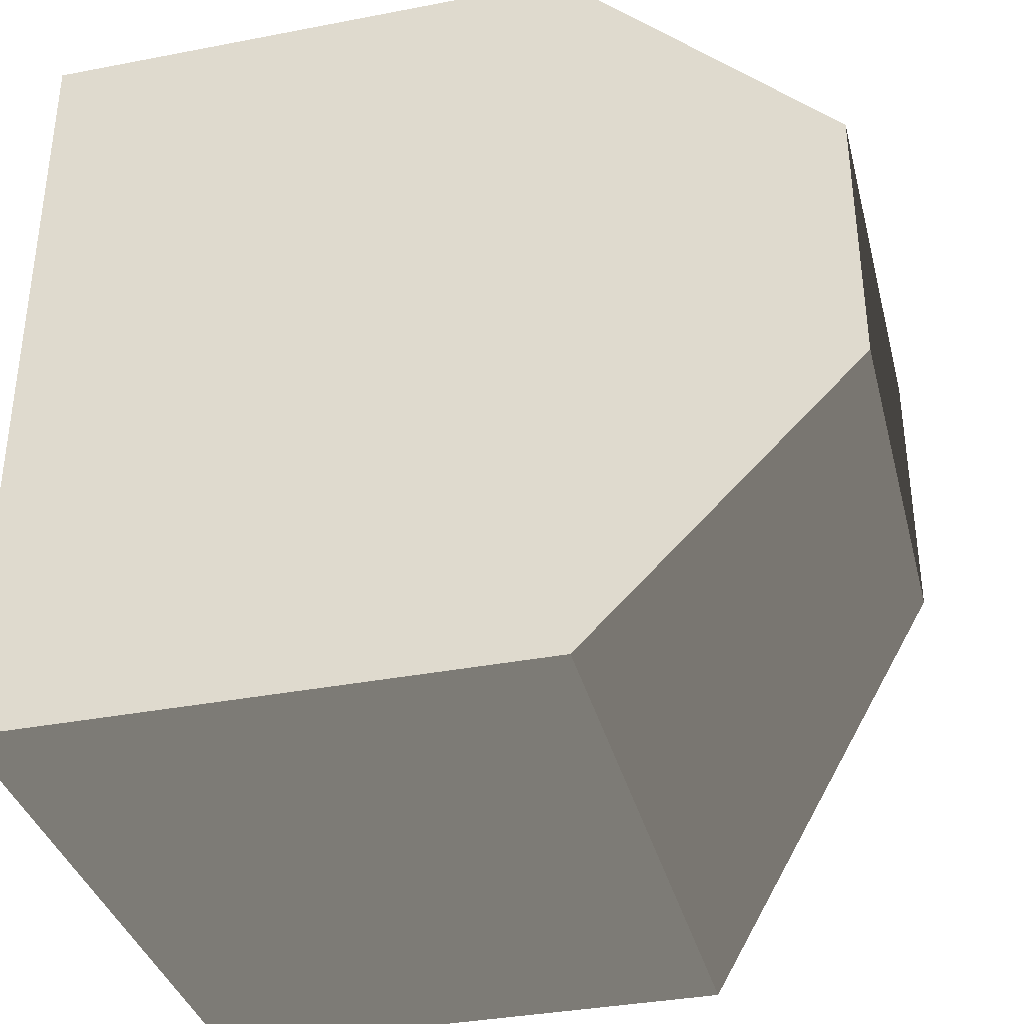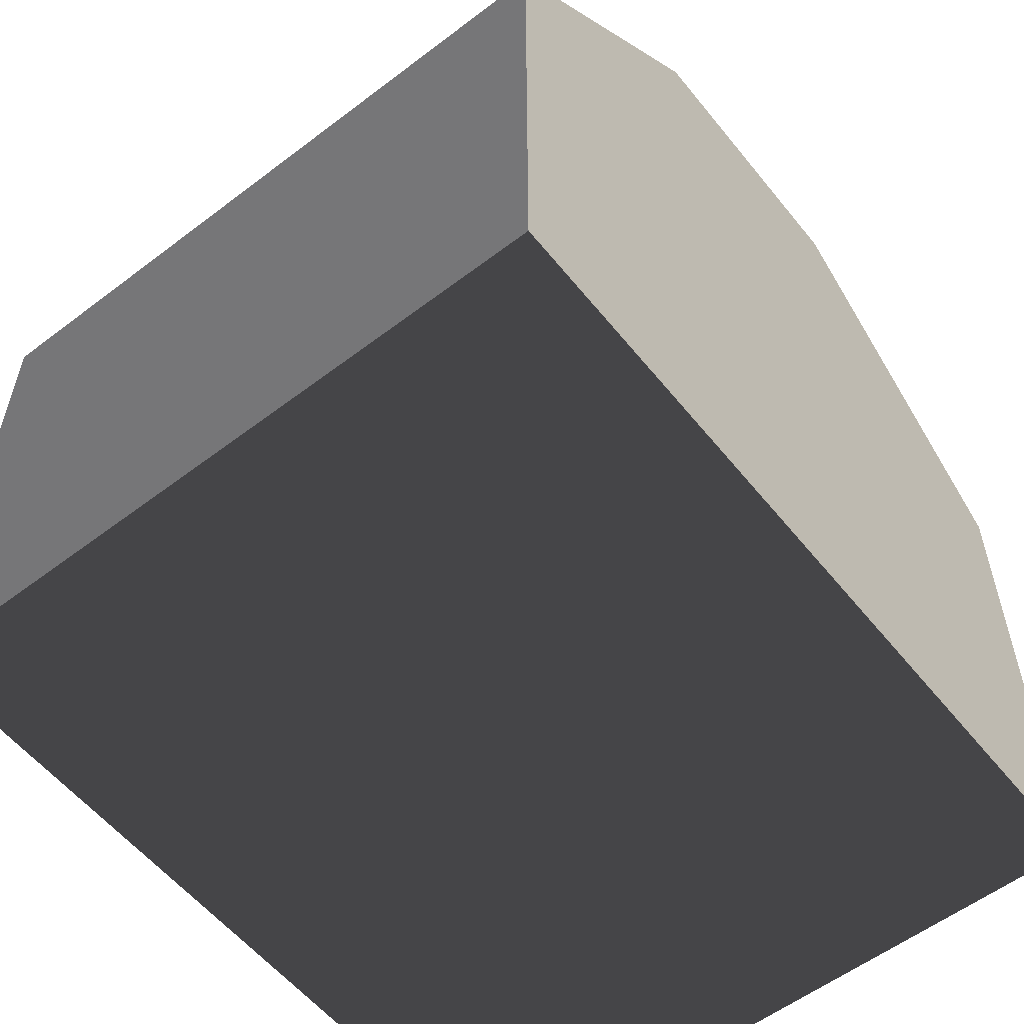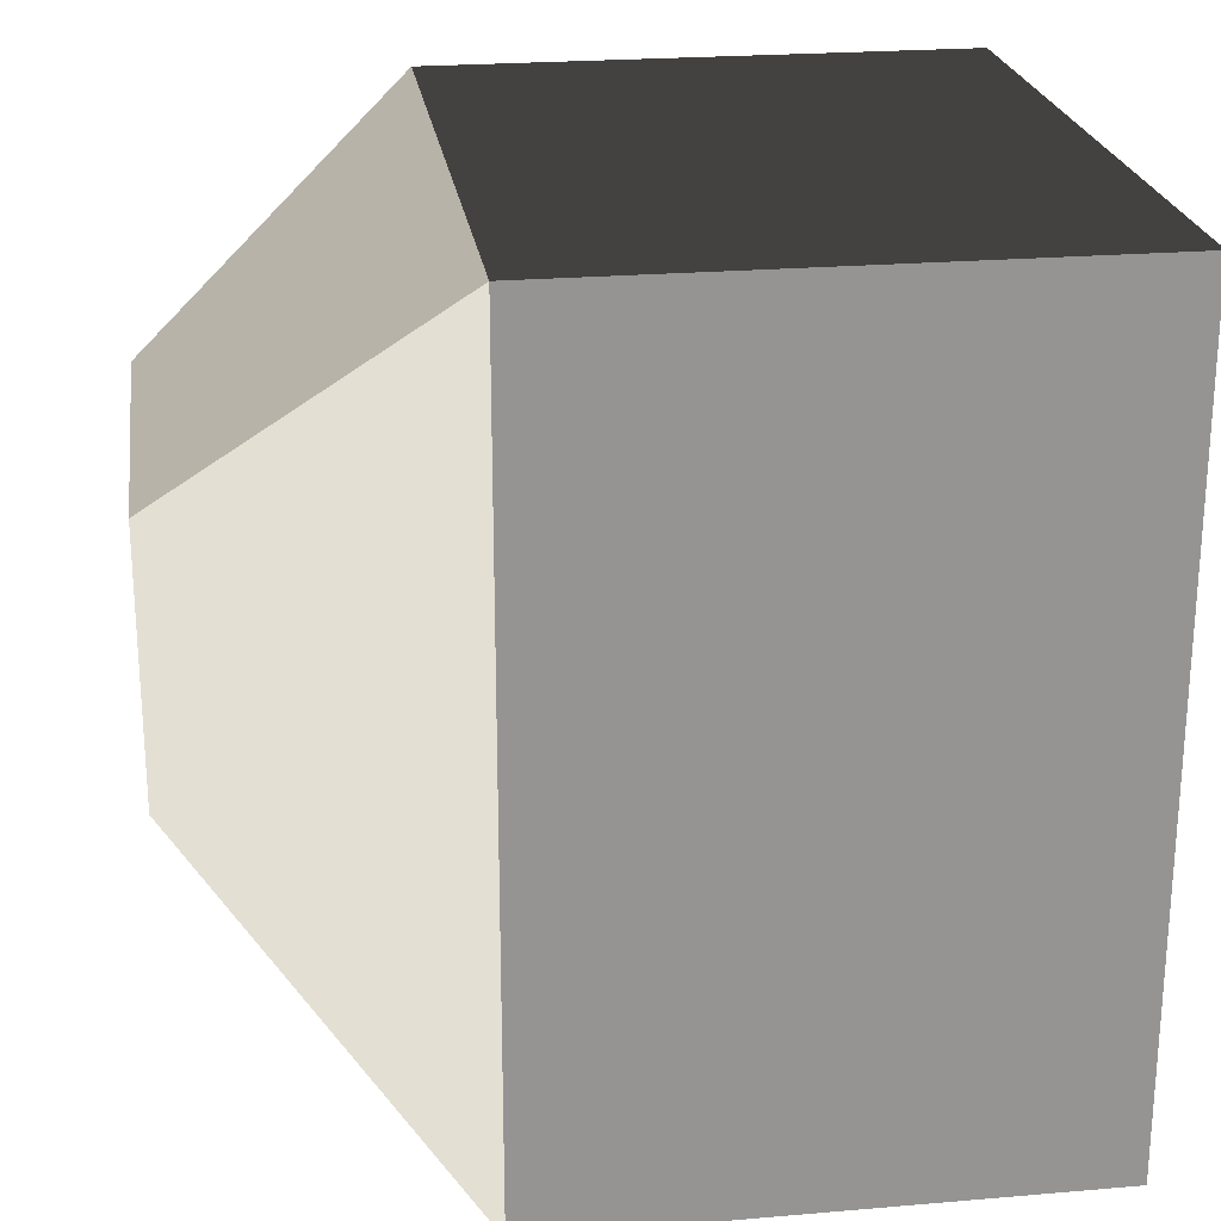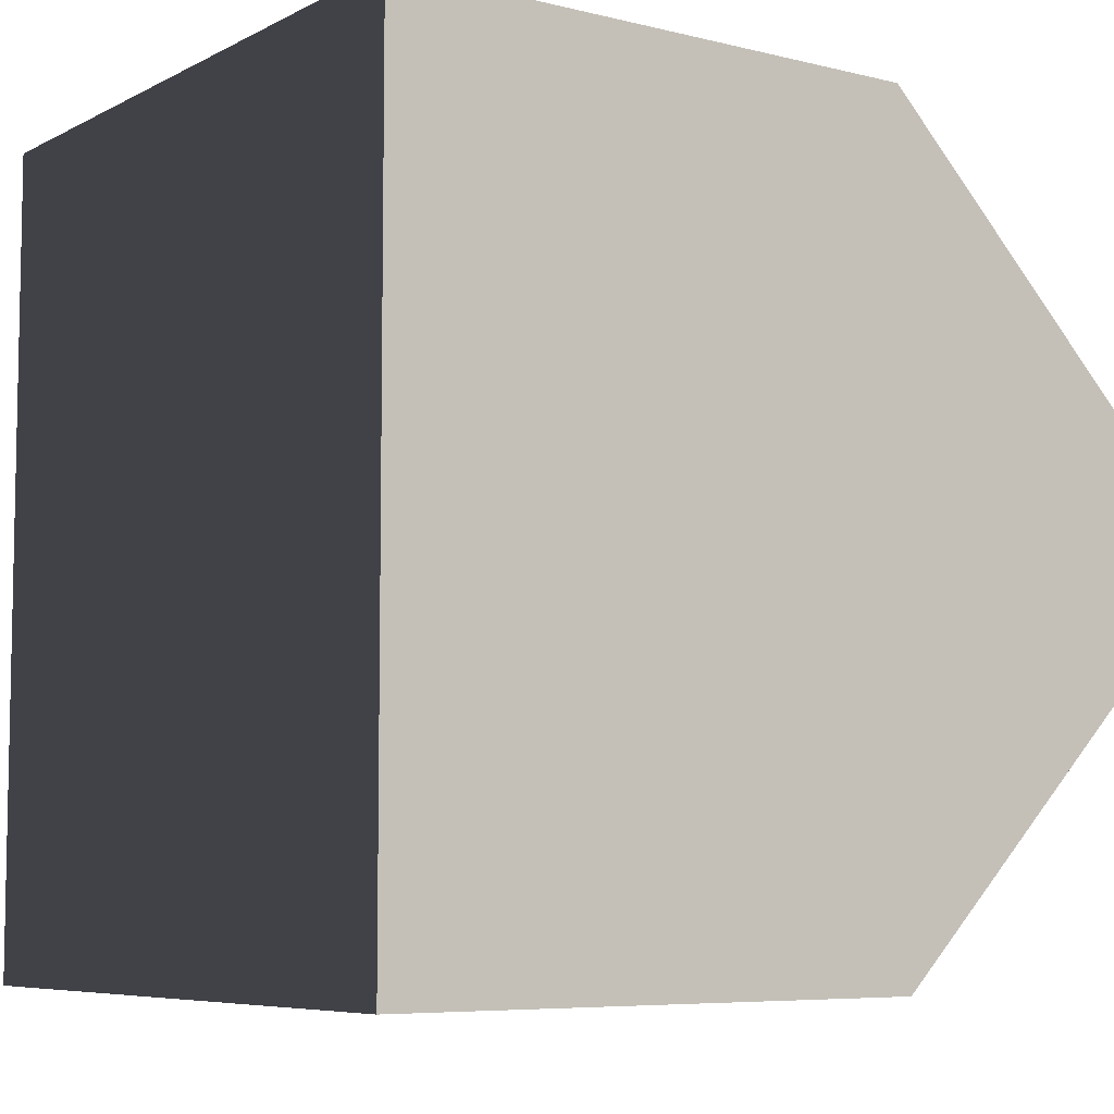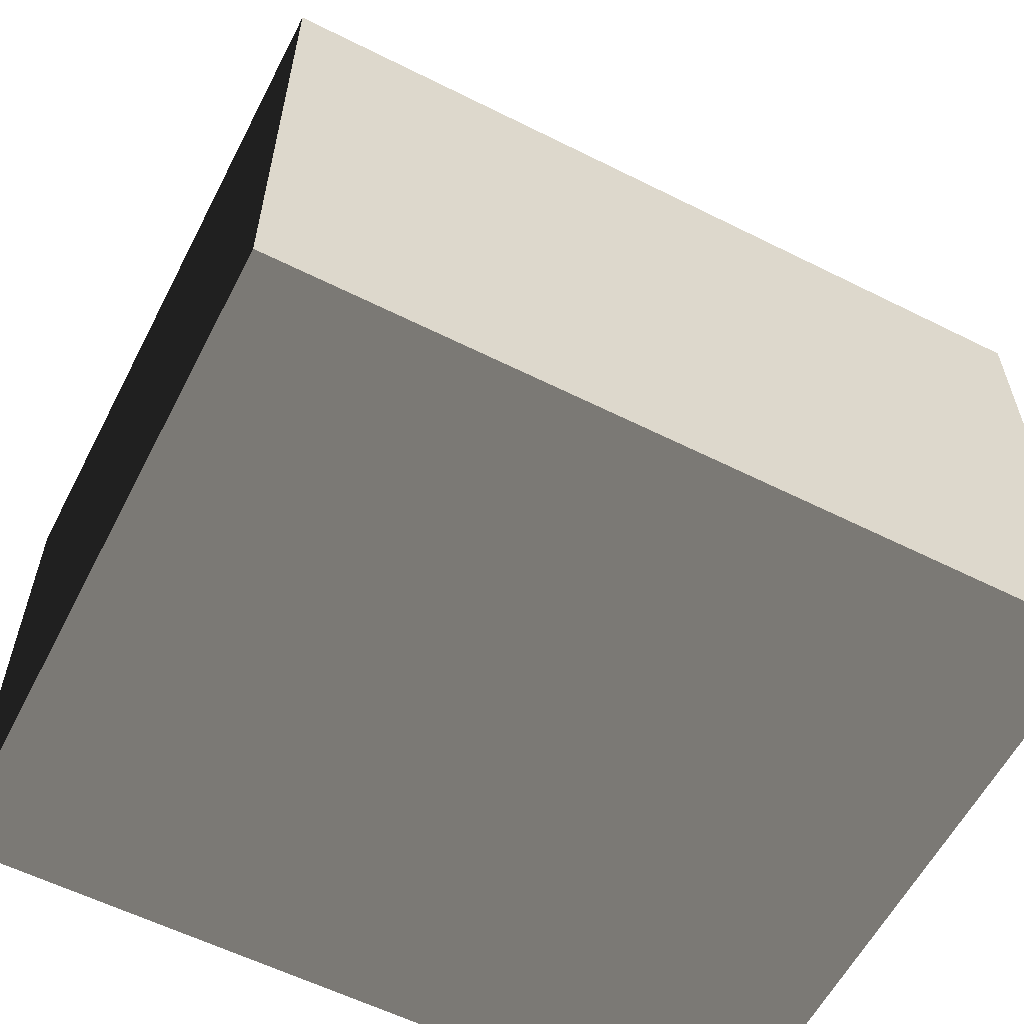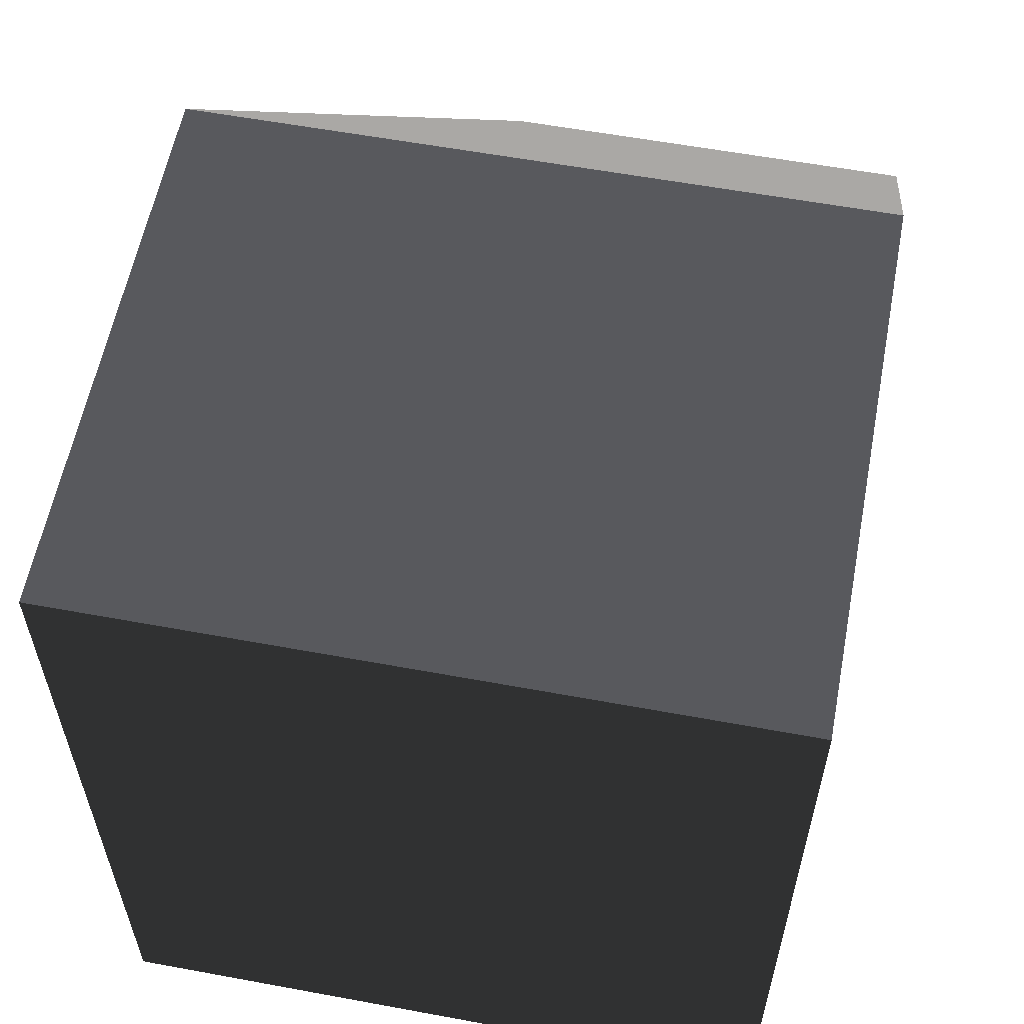
<metadata>
{"format":"obj","ext":"obj","renderer":"f3d","projection":"perspective","resolution":1024,"background":"white","views":[{"elev":-35.9,"azim":104.2,"up":"+Z"},{"elev":-56.9,"azim":38.4,"up":"+Y"},{"elev":23.3,"azim":-98.2,"up":"+Z"},{"elev":-6.8,"azim":54.6,"up":"+Z"},{"elev":-59.2,"azim":-117.2,"up":"+Y"},{"elev":58.6,"azim":10.8,"up":"+Z"}]}
</metadata>
<code>
v 4.2 1.68 10.92
v 4.2 1.68 9.24
v 4.2 1.68 9.24
v 4.2 1.68 10.92
v 4.2 0.56 10.92
v 4.2 0.56 9.24
v 4.2 1.68 9.24
v 4.2 1.68 10.92
v 4.76 2.24 10.36
v 4.76 2.24 9.8
v 4.2 1.68 9.24
v 5.6 1.68 10.92
v 5.6 0.56 10.92
v 5.6 2.24 10.36
v 5.6 0.56 9.24
v 5.6 2.24 9.8
v 5.6 1.68 9.24
f 5 5 1
f 5 1 4
f 5 4 3
f 5 3 7
f 5 7 2
f 5 2 6
f 1 1 8
f 1 8 9
f 1 9 10
f 1 10 3
f 1 3 2
f 1 2 11
f 8 8 1
f 8 1 4
f 8 4 5
f 8 5 13
f 8 13 12
f 4 4 8
f 4 8 12
f 4 12 14
f 4 14 9
f 13 13 5
f 13 5 6
f 13 6 15
f 10 10 9
f 10 9 14
f 10 14 16
f 2 2 7
f 2 7 11
f 2 11 10
f 2 10 16
f 2 16 17
f 6 6 3
f 6 3 7
f 6 7 11
f 6 11 17
f 6 17 15
f 14 14 12
f 14 12 13
f 14 13 15
f 14 15 17
f 14 17 16

</code>
